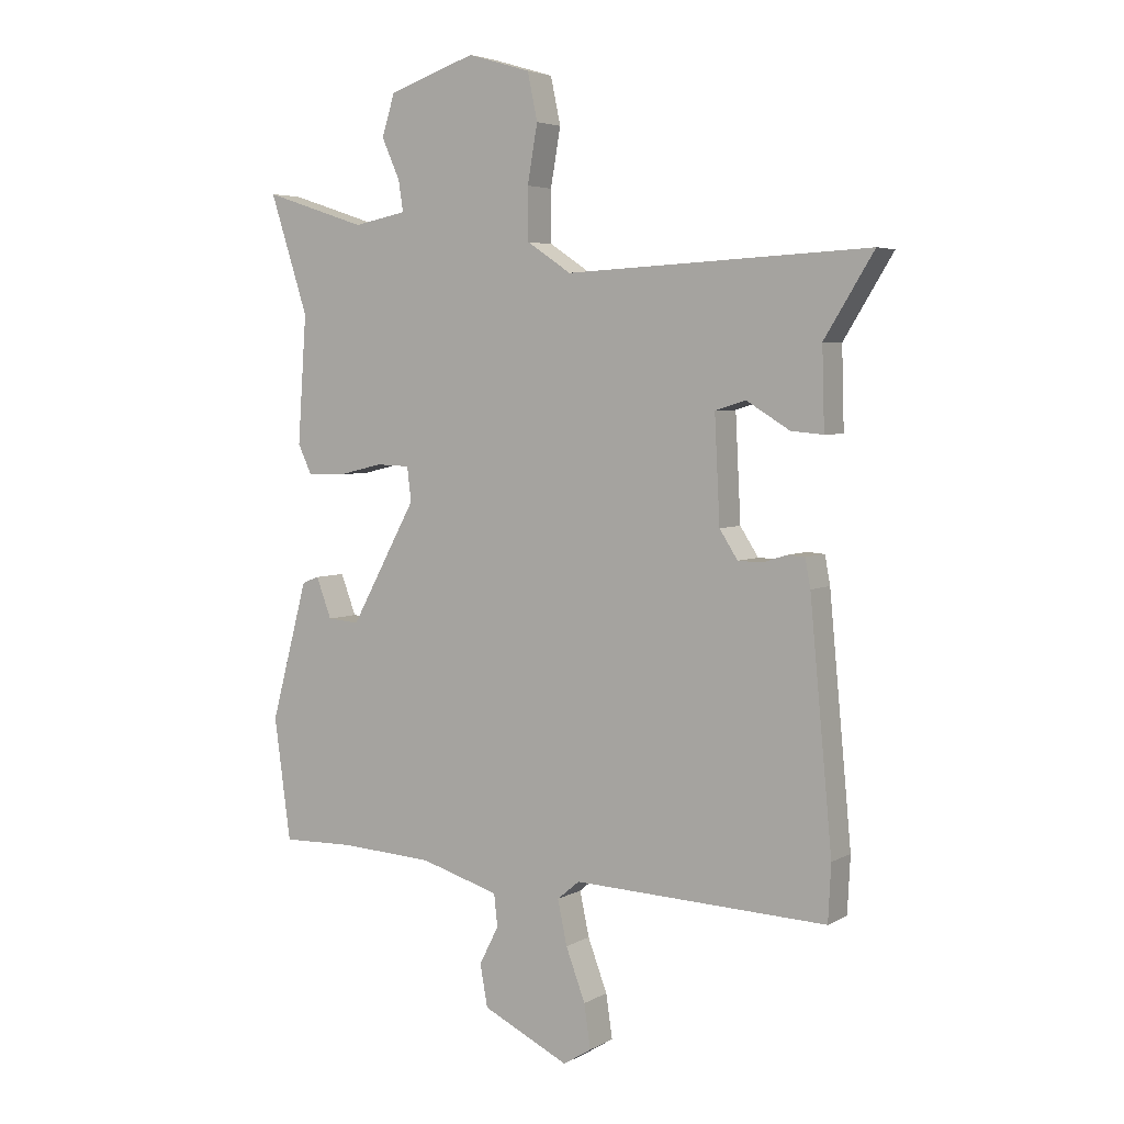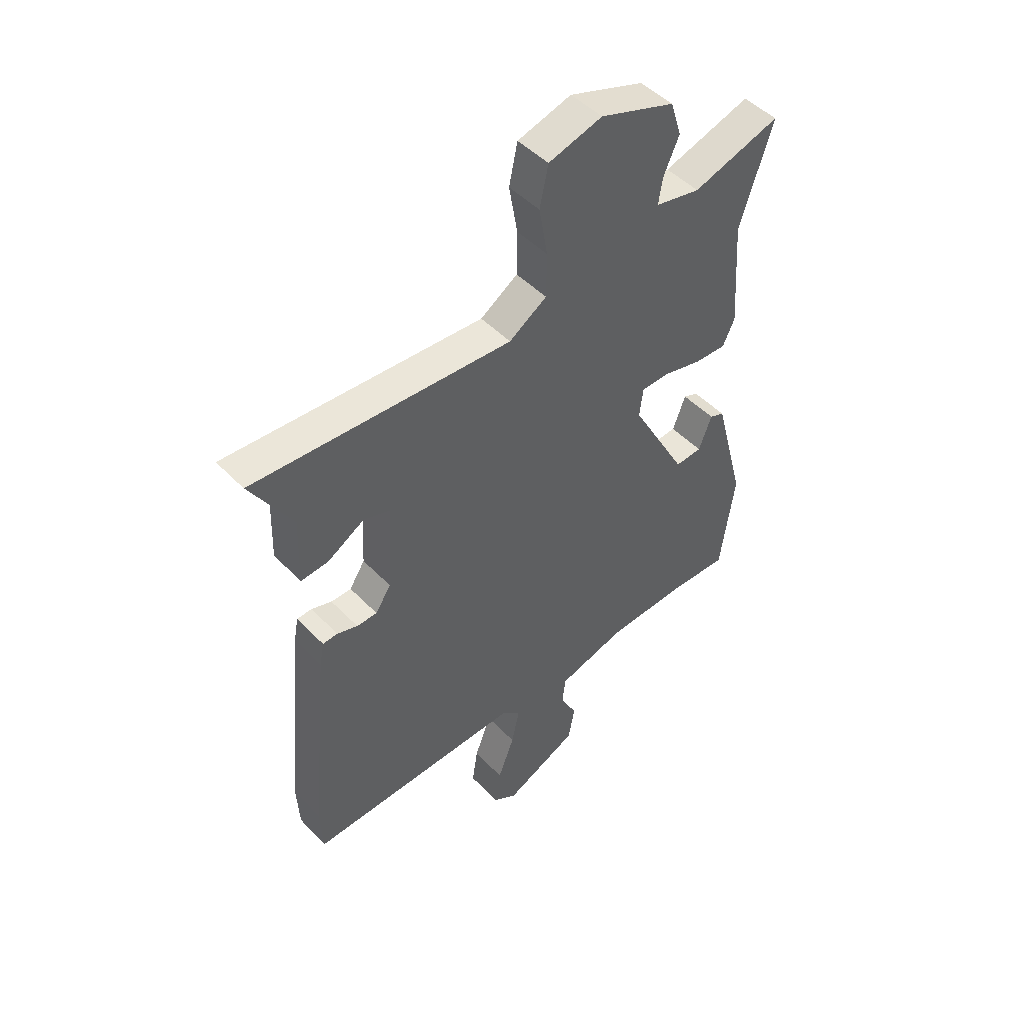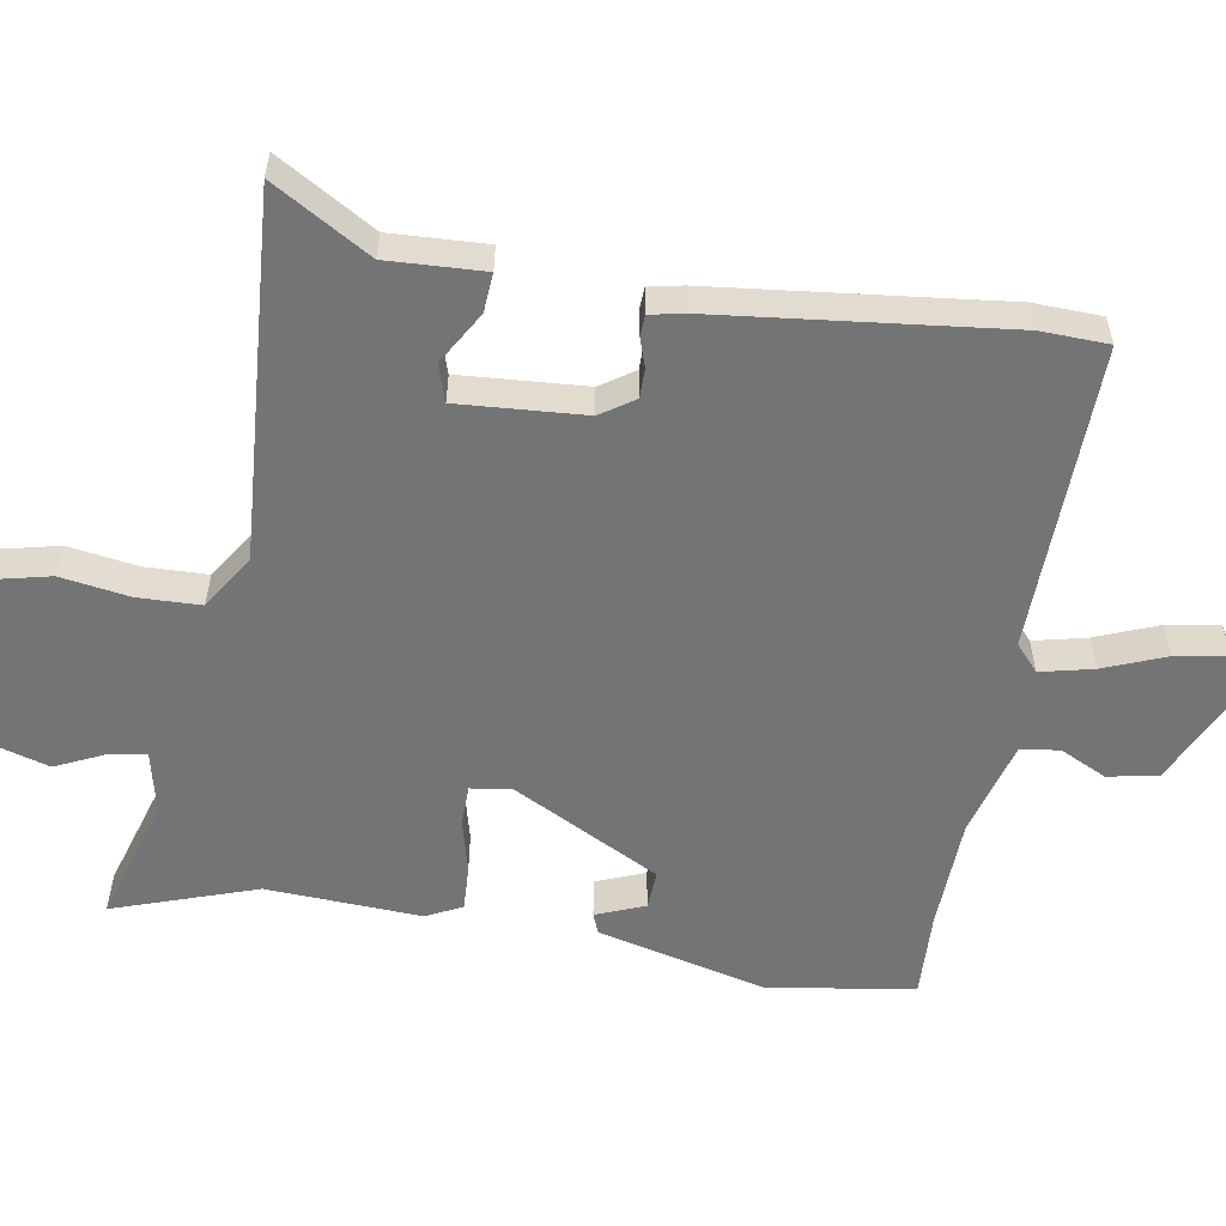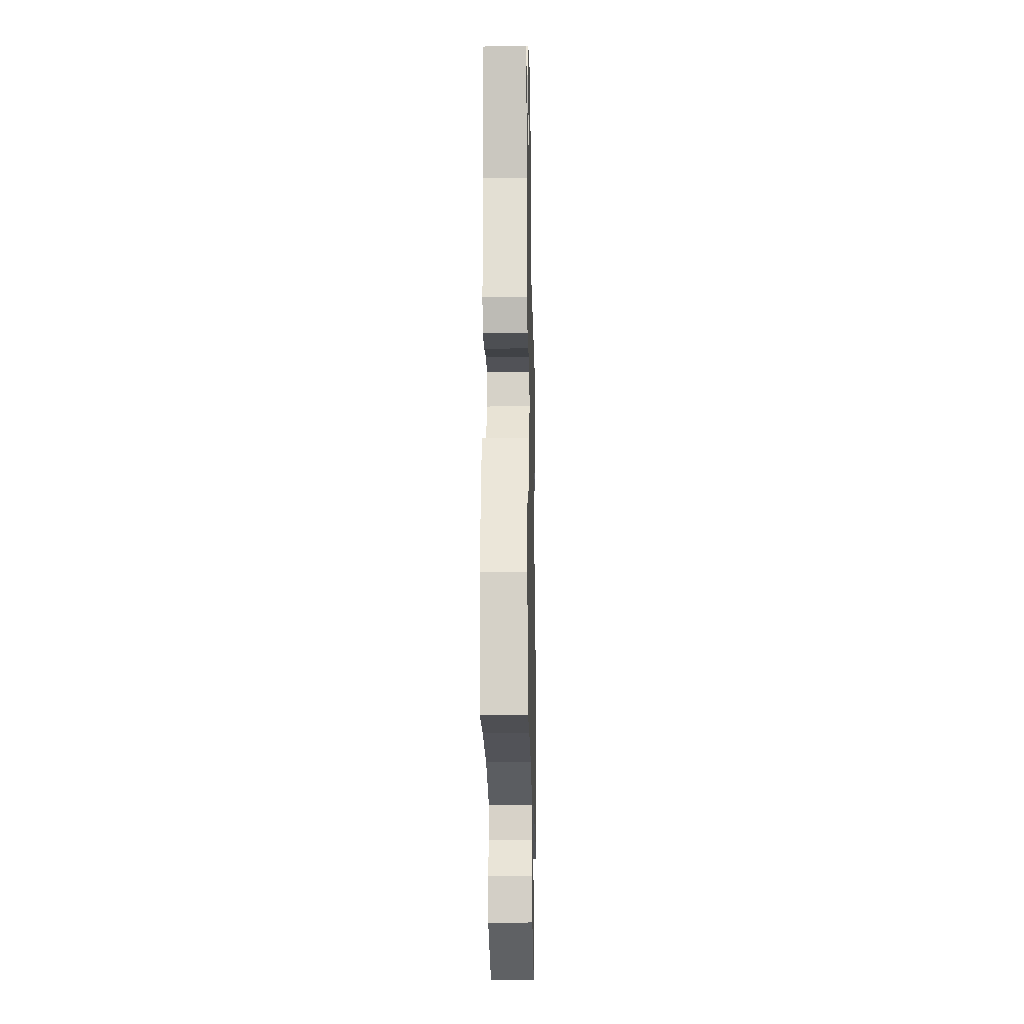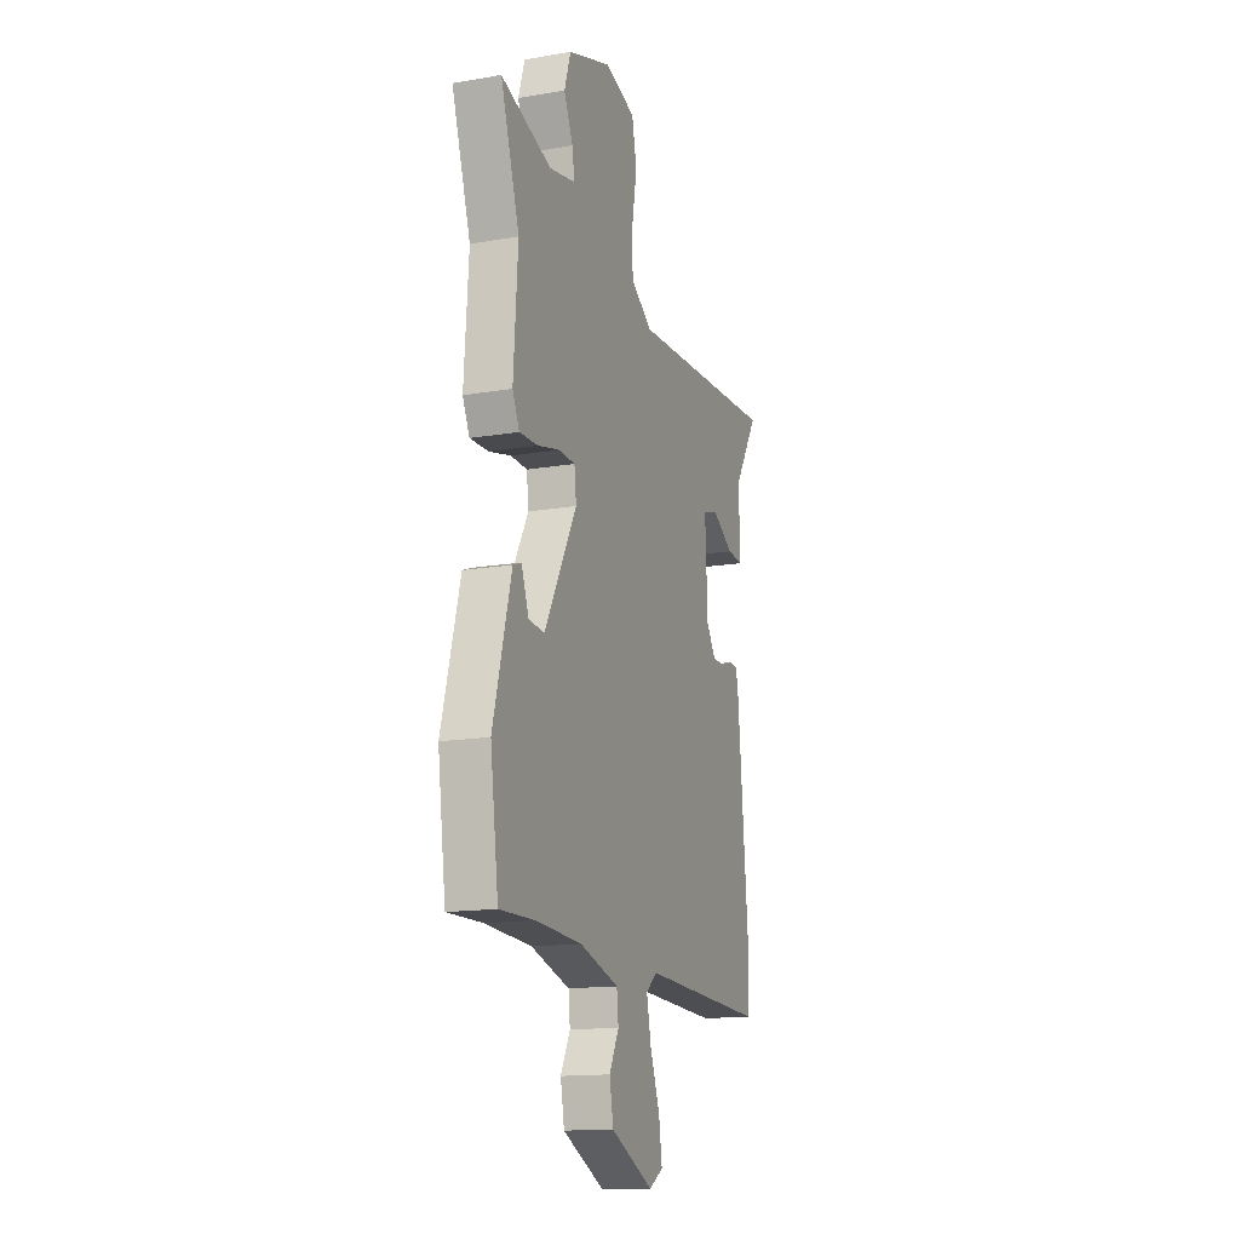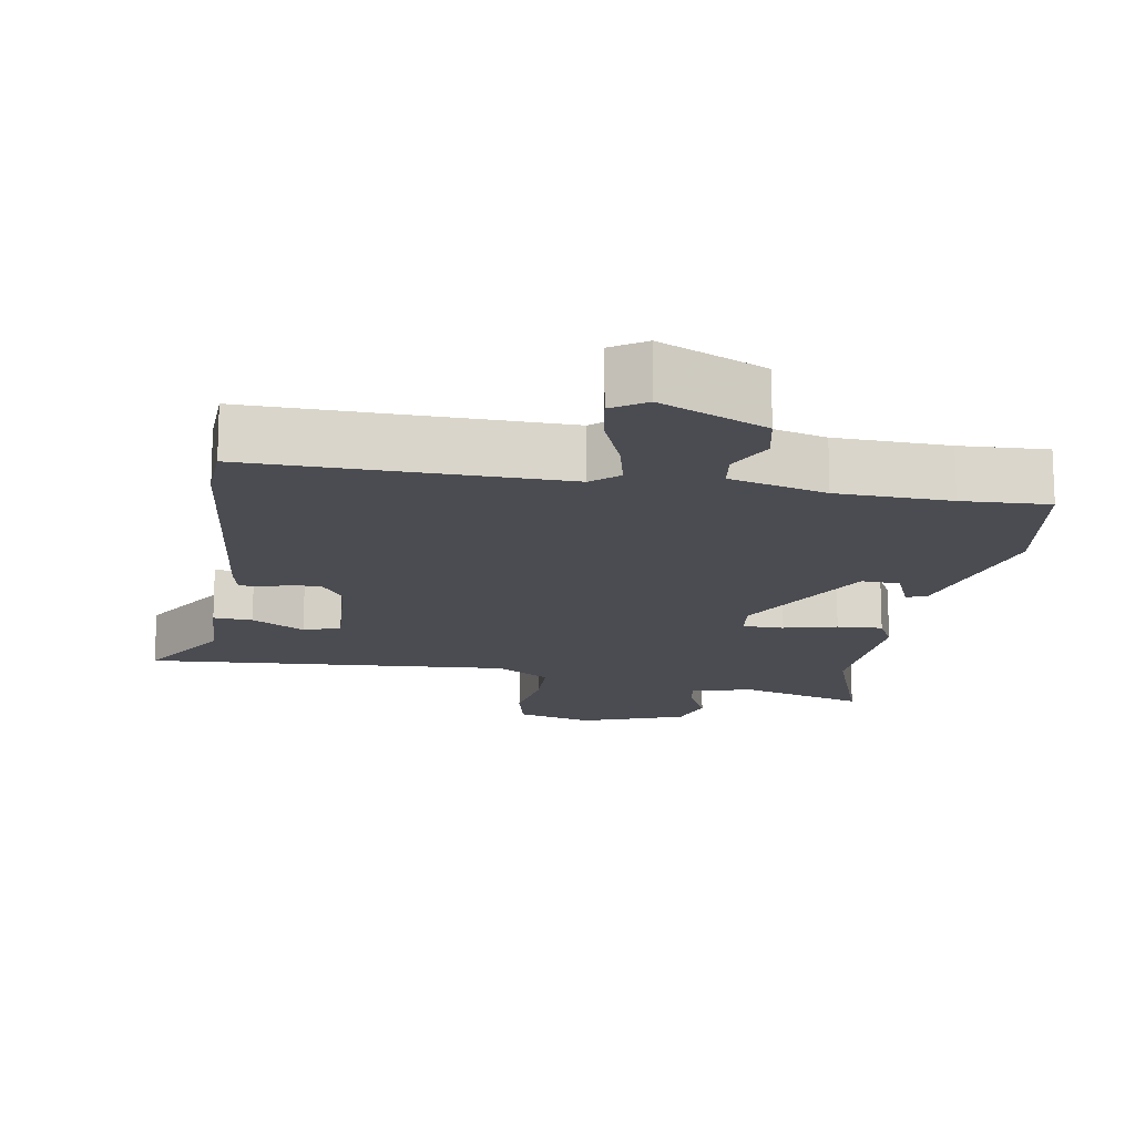
<metadata>
{"format":"obj","ext":"obj","renderer":"f3d","projection":"perspective","resolution":1024,"background":"white","views":[{"elev":4.6,"azim":31.0,"up":"+Z"},{"elev":47.9,"azim":138.9,"up":"+Z"},{"elev":-56.2,"azim":81.5,"up":"+Y"},{"elev":-19.5,"azim":-88.7,"up":"+Z"},{"elev":-14.9,"azim":-69.8,"up":"+Z"},{"elev":-15.4,"azim":171.6,"up":"+Y"}]}
</metadata>
<code>
v 0.566 0.07 0.478
v 0.482 0.07 0.342
v 0.486 0.07 0.206
v 0.431 0.07 0.211
v 0.357 0.07 0.256
v 0.305 0.07 0.24
v 0.314 0.07 0.062
v 0.345 0.07 0.014
v 0.386 0.07 0.013
v 0.427 0.07 0.026
v 0.457 0.07 0.024
v 0.466 0.07 -0.024
v 0.504 0.07 -0.43
v 0.499 0.07 -0.526
v 0.066 0.07 -0.509
v 0.028 0.07 -0.541
v 0.044 0.07 -0.616
v 0.077 0.07 -0.704
v 0.088 0.07 -0.778
v 0.04 0.07 -0.808
v -0.107 0.07 -0.737
v -0.12 0.07 -0.666
v -0.087 0.07 -0.601
v -0.093 0.07 -0.546
v -0.228 0.07 -0.506
v -0.387 0.07 -0.497
v -0.509 0.07 -0.5
v -0.537 0.07 -0.293
v -0.474 0.07 -0.057
v -0.445 0.07 -0.046
v -0.419 0.07 -0.115
v -0.365 0.07 -0.119
v -0.253 0.07 0.086
v -0.26 0.07 0.144
v -0.317 0.07 0.146
v -0.393 0.07 0.128
v -0.457 0.07 0.126
v -0.481 0.07 0.177
v -0.466 0.07 0.394
v -0.531 0.07 0.596
v -0.356 0.07 0.539
v -0.266 0.07 0.557
v -0.274 0.07 0.609
v -0.305 0.07 0.679
v -0.283 0.07 0.749
v -0.134 0.07 0.8
v -0.027 0.07 0.768
v -0.01 0.07 0.688
v -0.027 0.07 0.59
v -0.026 0.07 0.502
v 0.049 0.07 0.452
v 0.566 0 0.478
v 0.482 0 0.342
v 0.486 0 0.206
v 0.431 0 0.211
v 0.357 0 0.256
v 0.305 0 0.24
v 0.314 0 0.062
v 0.345 0 0.014
v 0.386 0 0.013
v 0.427 0 0.026
v 0.457 0 0.024
v 0.466 0 -0.024
v 0.504 0 -0.43
v 0.499 0 -0.526
v 0.066 0 -0.509
v 0.028 0 -0.541
v 0.044 0 -0.616
v 0.077 0 -0.704
v 0.088 0 -0.778
v 0.04 0 -0.808
v -0.107 0 -0.737
v -0.12 0 -0.666
v -0.087 0 -0.601
v -0.093 0 -0.546
v -0.228 0 -0.506
v -0.387 0 -0.497
v -0.509 0 -0.5
v -0.537 0 -0.293
v -0.474 0 -0.057
v -0.445 0 -0.046
v -0.419 0 -0.115
v -0.365 0 -0.119
v -0.253 0 0.086
v -0.26 0 0.144
v -0.317 0 0.146
v -0.393 0 0.128
v -0.457 0 0.126
v -0.481 0 0.177
v -0.466 0 0.394
v -0.531 0 0.596
v -0.356 0 0.539
v -0.266 0 0.557
v -0.274 0 0.609
v -0.305 0 0.679
v -0.283 0 0.749
v -0.134 0 0.8
v -0.027 0 0.768
v -0.01 0 0.688
v -0.027 0 0.59
v -0.026 0 0.502
v 0.049 0 0.452
f 47 48 49
f 46 47 49
f 45 46 49
f 44 45 49
f 43 44 49
f 42 43 49 50
f 41 42 50 51
f 39 40 41
f 39 41 51
f 38 39 51
f 37 38 51
f 36 37 51
f 35 36 51
f 29 30 31
f 28 29 31
f 27 28 31
f 26 27 31
f 25 26 31 32
f 24 25 32 33
f 21 22 23
f 20 21 23
f 19 20 23
f 18 19 23
f 17 18 23
f 16 17 23 24
f 24 33 34
f 16 24 34
f 15 16 34
f 13 14 15
f 12 13 15
f 11 12 15
f 10 11 15
f 9 10 15
f 2 3 4 5
f 2 5 6
f 1 2 6
f 51 1 6
f 35 51 6
f 34 35 6
f 8 9 15
f 7 8 15 34
f 6 7 34
f 100 99 98
f 100 98 97
f 100 97 96
f 100 96 95
f 100 95 94
f 101 100 94 93
f 102 101 93 92
f 92 91 90
f 102 92 90
f 102 90 89
f 102 89 88
f 102 88 87
f 102 87 86
f 82 81 80
f 82 80 79
f 82 79 78
f 82 78 77
f 83 82 77 76
f 84 83 76 75
f 74 73 72
f 74 72 71
f 74 71 70
f 74 70 69
f 74 69 68
f 75 74 68 67
f 85 84 75
f 85 75 67
f 85 67 66
f 66 65 64
f 66 64 63
f 66 63 62
f 66 62 61
f 66 61 60
f 56 55 54 53
f 57 56 53
f 57 53 52
f 57 52 102
f 57 102 86
f 57 86 85
f 66 60 59
f 85 66 59 58
f 85 58 57
f 1 52 53 2
f 2 53 54 3
f 3 54 55 4
f 4 55 56 5
f 5 56 57 6
f 6 57 58 7
f 7 58 59 8
f 8 59 60 9
f 9 60 61 10
f 10 61 62 11
f 11 62 63 12
f 12 63 64 13
f 13 64 65 14
f 14 65 66 15
f 15 66 67 16
f 16 67 68 17
f 17 68 69 18
f 18 69 70 19
f 19 70 71 20
f 20 71 72 21
f 21 72 73 22
f 22 73 74 23
f 23 74 75 24
f 24 75 76 25
f 25 76 77 26
f 26 77 78 27
f 27 78 79 28
f 28 79 80 29
f 29 80 81 30
f 30 81 82 31
f 31 82 83 32
f 32 83 84 33
f 33 84 85 34
f 34 85 86 35
f 35 86 87 36
f 36 87 88 37
f 37 88 89 38
f 38 89 90 39
f 39 90 91 40
f 40 91 92 41
f 41 92 93 42
f 42 93 94 43
f 43 94 95 44
f 44 95 96 45
f 45 96 97 46
f 46 97 98 47
f 47 98 99 48
f 48 99 100 49
f 49 100 101 50
f 50 101 102 51
f 51 102 52 1

</code>
